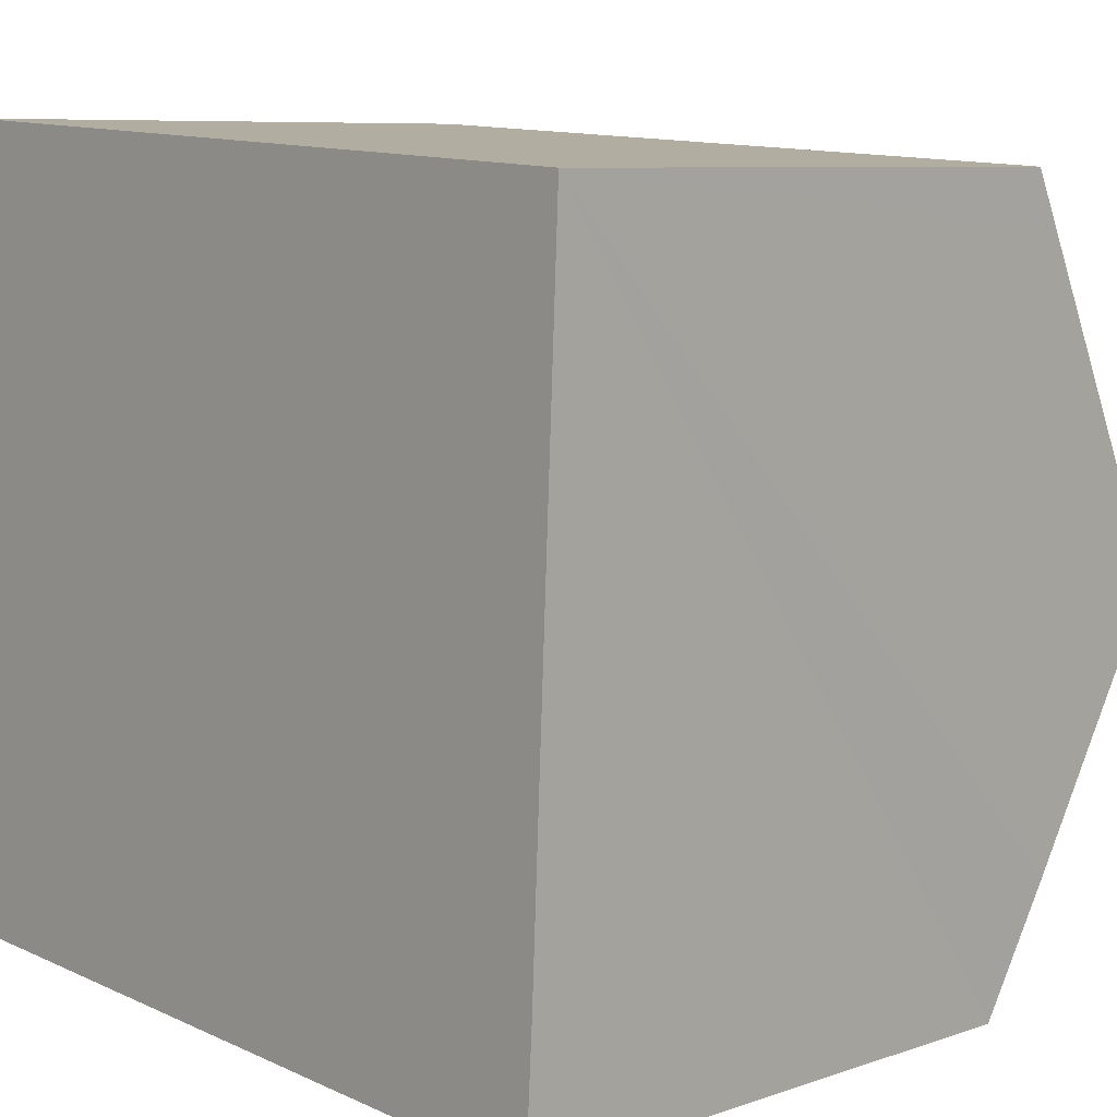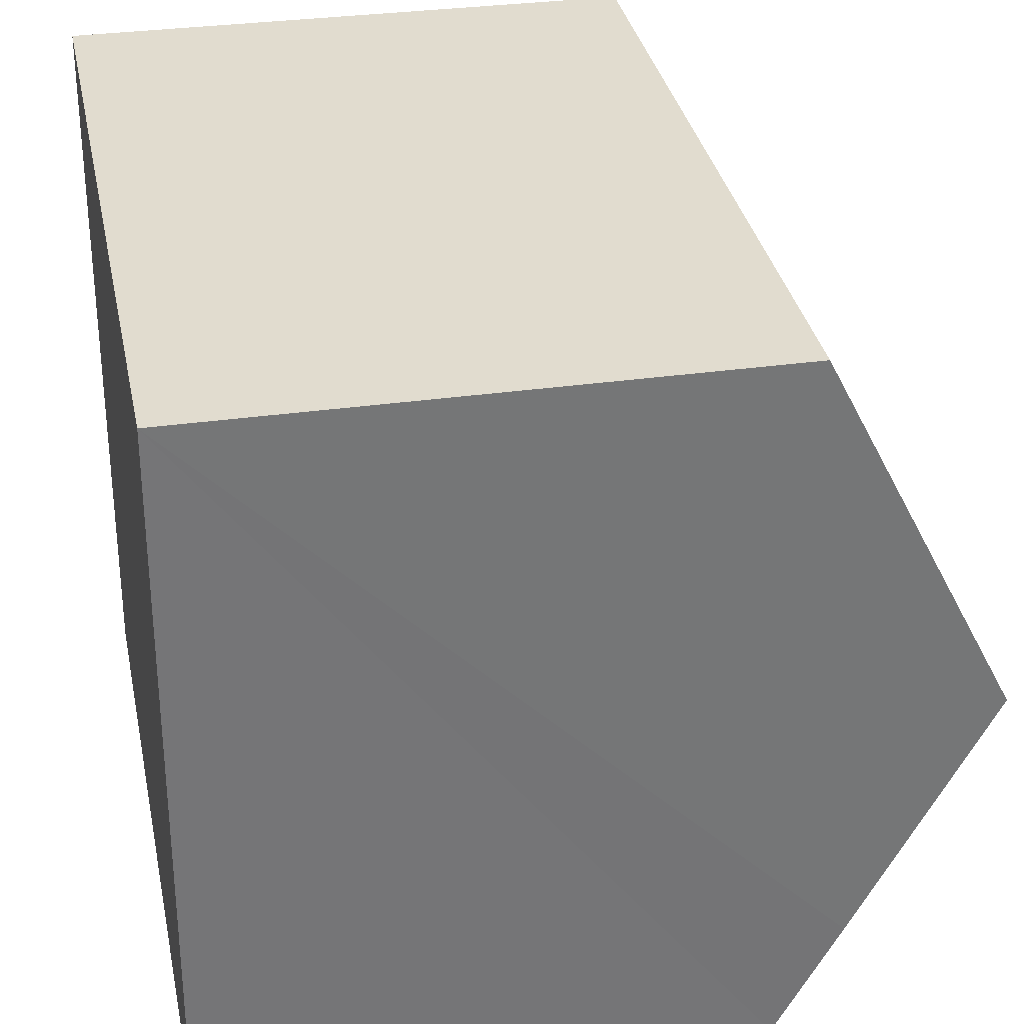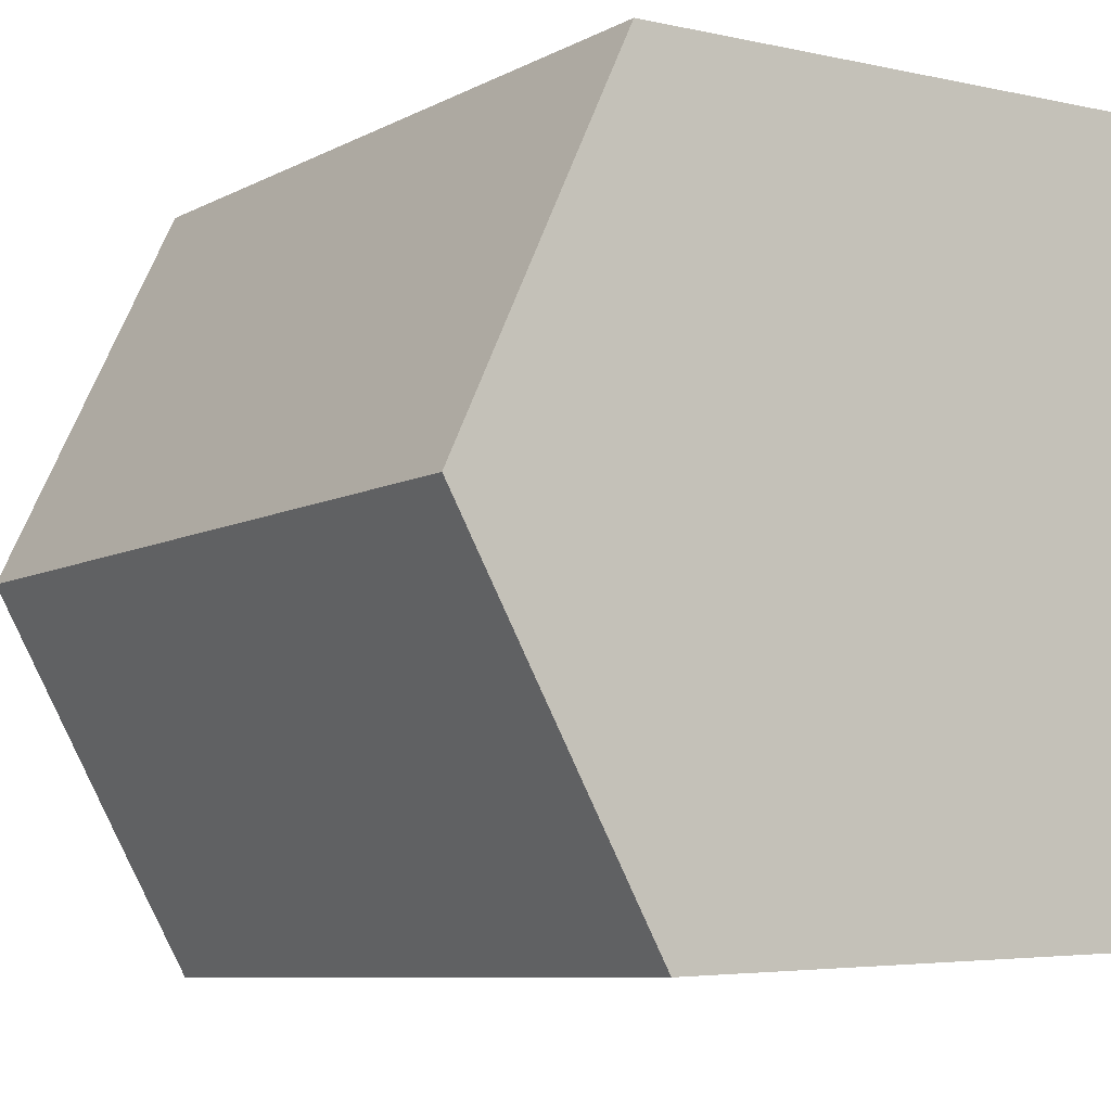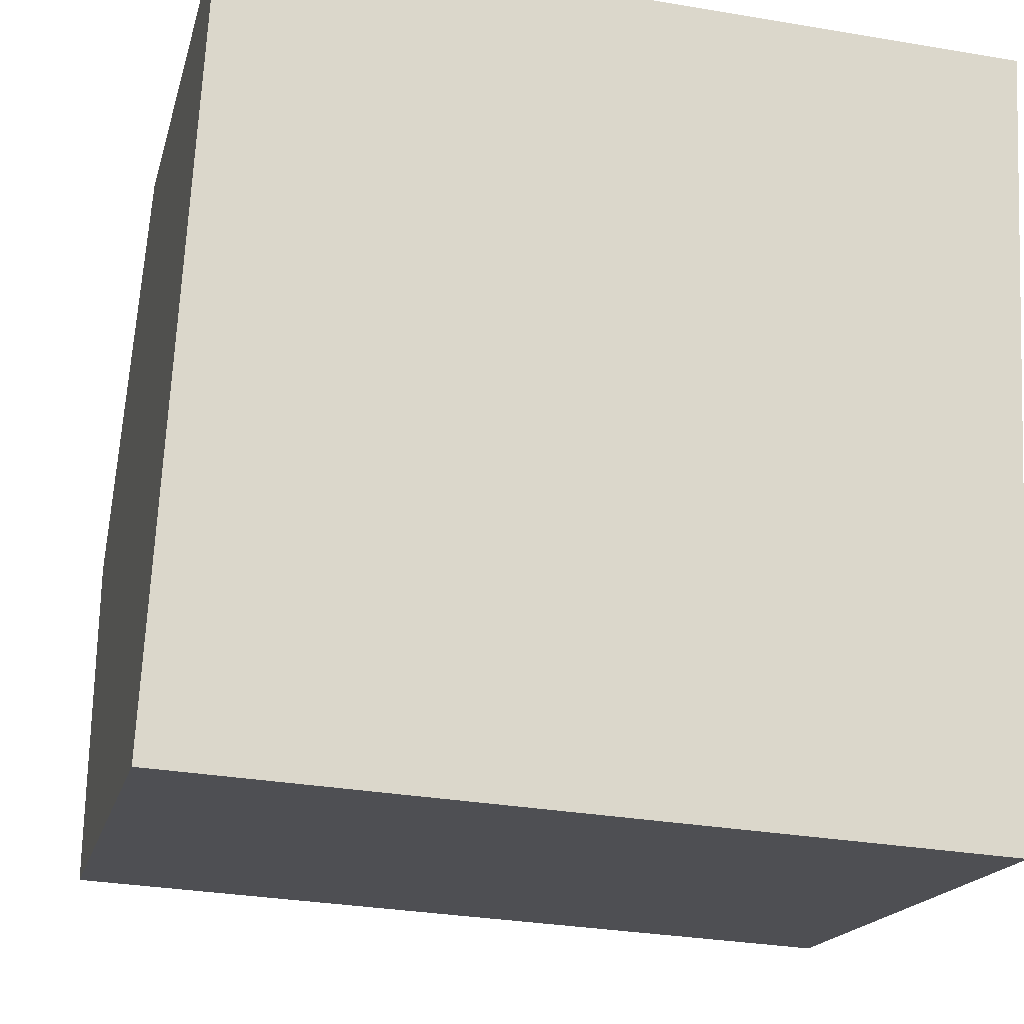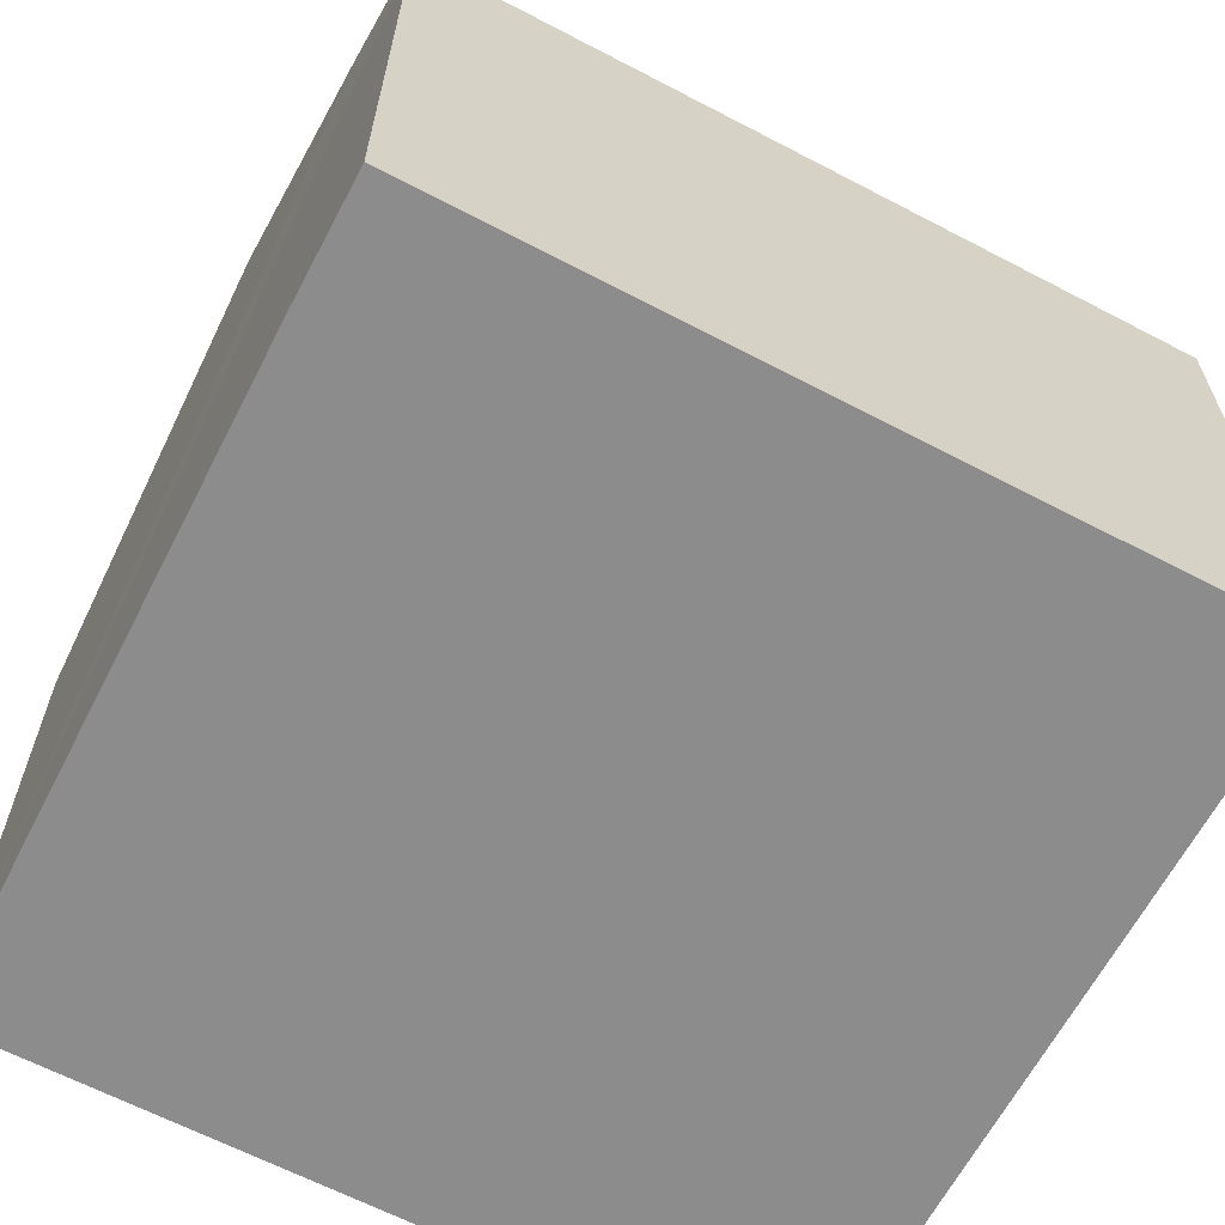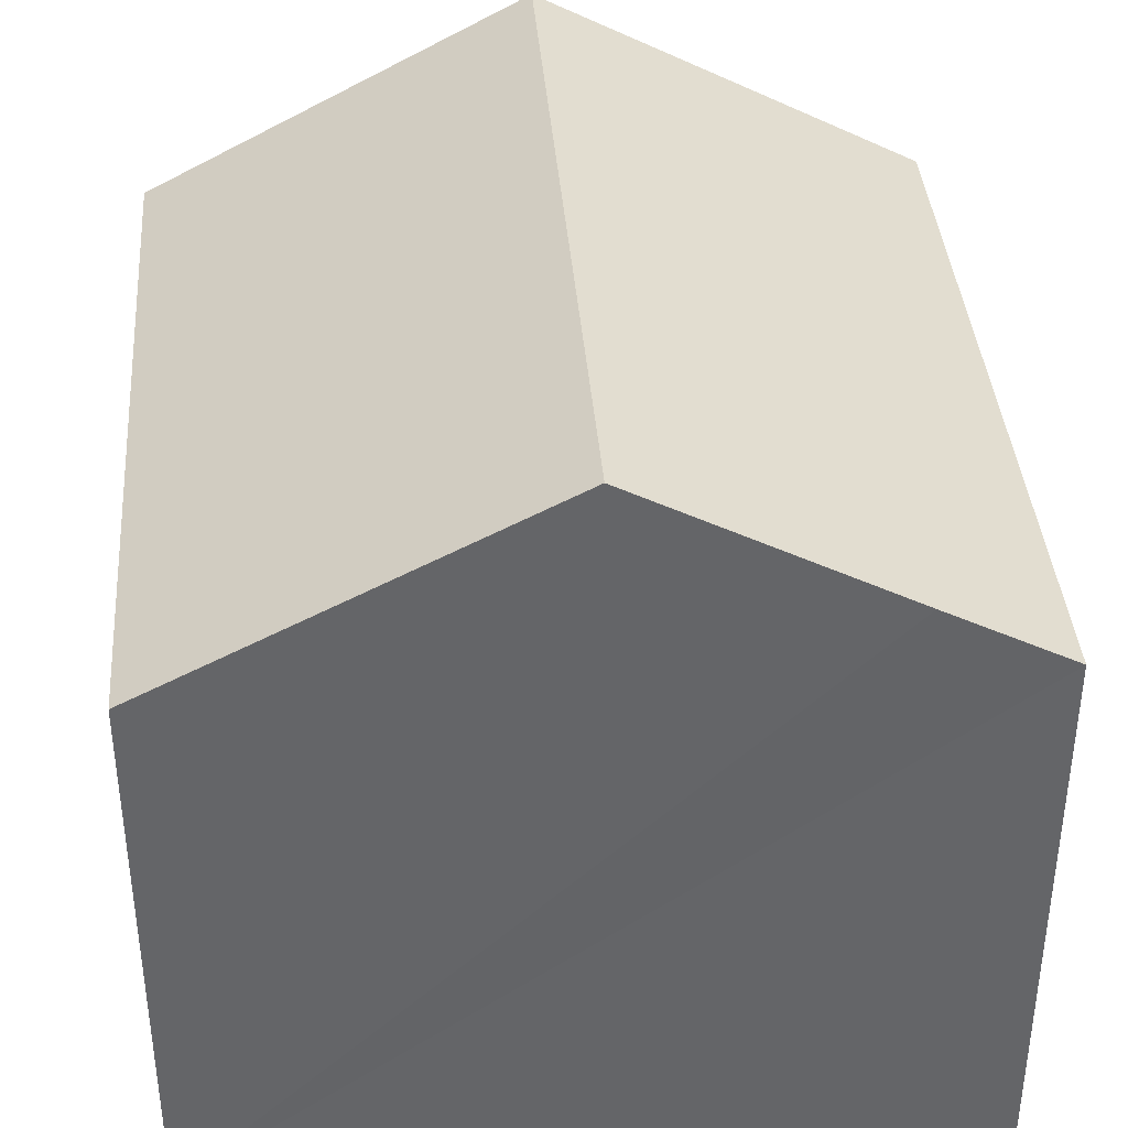
<metadata>
{"format":"obj","ext":"obj","renderer":"f3d","projection":"perspective","resolution":1024,"background":"white","views":[{"elev":7.9,"azim":46.3,"up":"+Z"},{"elev":31.0,"azim":78.3,"up":"+Z"},{"elev":-4.3,"azim":-126.3,"up":"+Z"},{"elev":-17.3,"azim":-13.1,"up":"+Z"},{"elev":-64.3,"azim":155.5,"up":"+Y"},{"elev":38.7,"azim":88.8,"up":"+Y"}]}
</metadata>
<code>
v  0.341 11.88 5.89
v  12.4 9.191 10.34
v  12.16 11.88 5.206
v  12.43 8.787 11.11
v  0.682 8.795 11.77
v  0 8.791 5.383e-16
v  11.98 9.794 1.228
v  11.87 8.791 -0.687
v  11.87 4.207e-17 -0.687
v  0 0 0
v  0.682 -7.209e-16 11.77
v  0.341 -3.607e-16 5.89
v  12.43 -6.802e-16 11.11
v  12.4 -6.329e-16 10.34
v  12.16 -3.188e-16 5.206
v  11.98 -7.519e-17 1.228
g defaultobject
f 1 2 3
f 2 1 4
f 4 1 5
f 6 7 8
f 7 6 3
f 3 6 1
f 9 6 8
f 6 9 10
f 10 1 6
f 1 10 5
f 5 10 11
f 11 10 12
f 11 4 5
f 4 11 13
f 13 2 4
f 2 13 3
f 3 13 7
f 7 13 8
f 8 13 9
f 9 13 14
f 9 14 15
f 9 15 16
f 12 13 11
f 13 12 10
f 13 10 9
f 13 9 14
f 14 9 15
f 15 9 16

</code>
